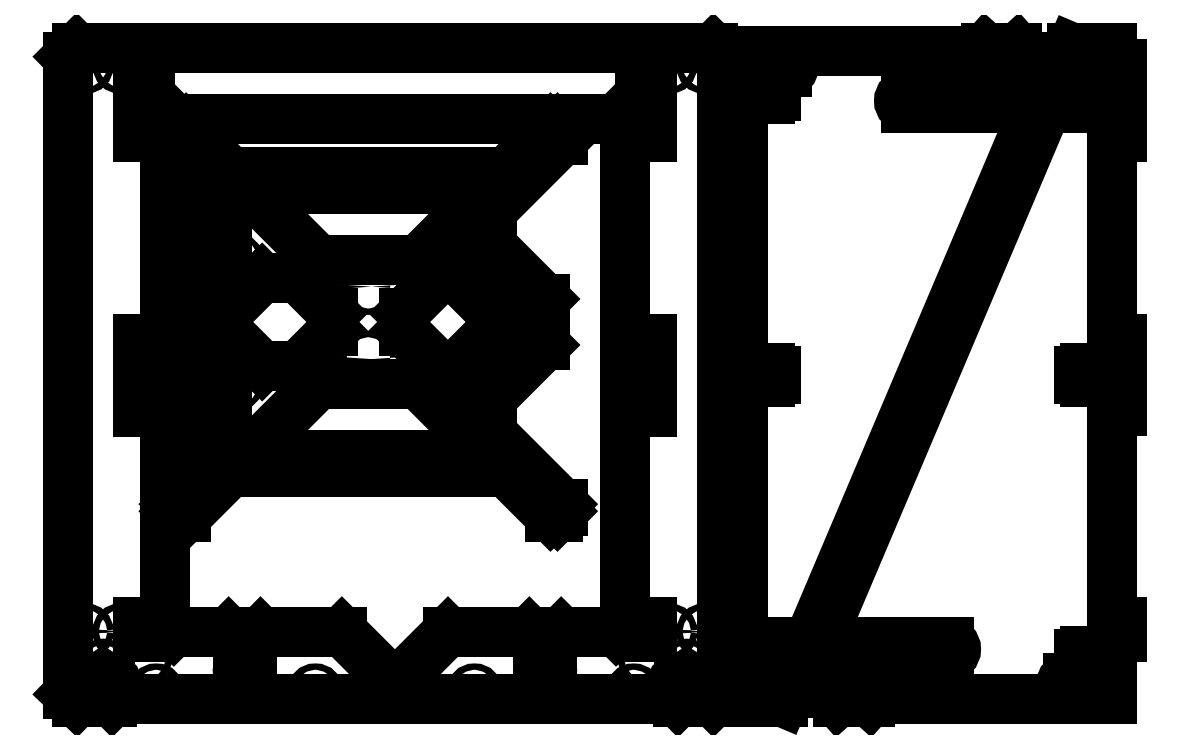
<metadata>
{"format":"dxf","ext":"dxf","renderer":"ezdxf+matplotlib","layout":"modelspace","background":"white","min_lineweight":24,"dpi":150}
</metadata>
<code>
0
SECTION
2
ENTITIES
0
LINE
8
0
10
573.9
20
389.8
11
596.7
21
389.8
0
LINE
8
0
10
596.7
20
389.8
11
596.7
21
380.5
0
LINE
8
0
10
596.7
20
380.5
11
602.2
21
380.5
0
LINE
8
0
10
602.2
20
380.5
11
602.2
21
371.7
0
LINE
8
0
10
602.2
20
371.7
11
596.7
21
371.7
0
LINE
8
0
10
596.7
20
371.7
11
596.7
21
362.1
0
LINE
8
0
10
596.7
20
362.1
11
586
21
362.1
0
LINE
8
0
10
586
20
362.1
11
586
21
363.9
0
LINE
8
0
10
586
20
363.9
11
581.4
21
363.9
0
LINE
8
0
10
581.4
20
363.9
11
581.4
21
362.1
0
LINE
8
0
10
581.4
20
362.1
11
577.8
21
362.1
0
LINE
8
0
10
577.8
20
362.1
11
577.8
21
357.7
0
LINE
8
0
10
577.8
20
357.7
11
581.4
21
357.7
0
LINE
8
0
10
581.4
20
357.7
11
581.4
21
355.9
0
LINE
8
0
10
581.4
20
355.9
11
586
21
355.9
0
LINE
8
0
10
586
20
355.9
11
586
21
357.7
0
LINE
8
0
10
586
20
357.7
11
596.7
21
357.7
0
LINE
8
0
10
596.7
20
357.7
11
596.7
21
348.2
0
LINE
8
0
10
596.7
20
348.2
11
602.2
21
348.2
0
LINE
8
0
10
602.2
20
348.2
11
602.2
21
339.4
0
LINE
8
0
10
602.2
20
339.4
11
596.7
21
339.4
0
LINE
8
0
10
596.7
20
339.4
11
596.7
21
225.4
0
LINE
8
0
10
596.7
20
225.4
11
602.2
21
225.4
0
LINE
8
0
10
602.2
20
225.4
11
602.2
21
216.6
0
LINE
8
0
10
602.2
20
216.6
11
596.7
21
216.6
0
LINE
8
0
10
596.7
20
216.6
11
596.7
21
207
0
LINE
8
0
10
596.7
20
207
11
586
21
207
0
LINE
8
0
10
586
20
207
11
586
21
208.8
0
LINE
8
0
10
586
20
208.8
11
581.4
21
208.8
0
LINE
8
0
10
581.4
20
208.8
11
581.4
21
207
0
LINE
8
0
10
581.4
20
207
11
577.8
21
207
0
LINE
8
0
10
577.8
20
207
11
577.8
21
202.6
0
LINE
8
0
10
577.8
20
202.6
11
581.4
21
202.6
0
LINE
8
0
10
581.4
20
202.6
11
581.4
21
200.8
0
LINE
8
0
10
581.4
20
200.8
11
586
21
200.8
0
LINE
8
0
10
586
20
200.8
11
586
21
202.6
0
LINE
8
0
10
586
20
202.6
11
596.7
21
202.6
0
LINE
8
0
10
596.7
20
202.6
11
596.7
21
193.1
0
LINE
8
0
10
596.7
20
193.1
11
602.2
21
193.1
0
LINE
8
0
10
602.2
20
193.1
11
602.2
21
184.3
0
LINE
8
0
10
602.2
20
184.3
11
596.7
21
184.3
0
LINE
8
0
10
596.7
20
184.3
11
596.7
21
65.35
0
LINE
8
0
10
596.7
20
65.35
11
602.2
21
65.35
0
LINE
8
0
10
602.2
20
65.35
11
602.2
21
56.55
0
LINE
8
0
10
602.2
20
56.55
11
596.7
21
56.55
0
LINE
8
0
10
596.7
20
56.55
11
596.7
21
46.99
0
LINE
8
0
10
596.7
20
46.99
11
586
21
46.99
0
LINE
8
0
10
586
20
46.99
11
586
21
48.79
0
LINE
8
0
10
586
20
48.79
11
581.4
21
48.79
0
LINE
8
0
10
581.4
20
48.79
11
581.4
21
46.99
0
LINE
8
0
10
581.4
20
46.99
11
577.8
21
46.99
0
LINE
8
0
10
577.8
20
46.99
11
577.8
21
42.59
0
LINE
8
0
10
577.8
20
42.59
11
581.4
21
42.59
0
LINE
8
0
10
581.4
20
42.59
11
581.4
21
40.79
0
LINE
8
0
10
581.4
20
40.79
11
586
21
40.79
0
LINE
8
0
10
586
20
40.79
11
586
21
42.59
0
LINE
8
0
10
586
20
42.59
11
596.7
21
42.59
0
LINE
8
0
10
596.7
20
42.59
11
596.7
21
21.8
0
LINE
8
0
10
596.7
20
21.8
11
461.2
21
21.8
0
LINE
8
0
10
461.2
20
21.8
11
459.4
21
19.8
0
LINE
8
0
10
459.4
20
19.8
11
441.5
21
19.8
0
LINE
8
0
10
441.5
20
19.8
11
437
21
24.8
0
LINE
8
0
10
437
20
24.8
11
437
21
40.4
0
LINE
8
0
10
437
20
40.4
11
441.5
21
45.8
0
LINE
8
0
10
441.5
20
45.8
11
504.4
21
45.8
0
LINE
8
0
10
504.4
20
53.8
11
441.5
21
53.8
0
LINE
8
0
10
441.5
20
53.8
11
437
21
59.2
0
LINE
8
0
10
437
20
59.2
11
437
21
66.8
0
LINE
8
0
10
437
20
66.8
11
573.9
21
389.8
0
ARC
8
0
10
504.4
20
49.8
40
4
50
270
51
90
0
LINE
8
0
10
571.6
20
33.8
11
578.8
21
33.8
0
LINE
8
0
10
571.6
20
25.8
11
578.8
21
25.8
0
ARC
8
0
10
578.8
20
29.8
40
4
50
270
51
90
0
ARC
8
0
10
571.6
20
29.8
40
4
50
90
51
270
0
LINE
8
0
10
405.6
20
383.9
11
412.9
21
383.9
0
LINE
8
0
10
405.6
20
375.9
11
412.9
21
375.9
0
LINE
8
0
10
387.7
20
387.9
11
523.2
21
387.9
0
LINE
8
0
10
523.2
20
387.9
11
525
21
389.9
0
LINE
8
0
10
525
20
389.9
11
543
21
389.9
0
LINE
8
0
10
543
20
389.9
11
547.5
21
384.9
0
LINE
8
0
10
547.5
20
384.9
11
547.5
21
369.3
0
LINE
8
0
10
547.5
20
369.3
11
543
21
363.9
0
LINE
8
0
10
543
20
363.9
11
480.1
21
363.9
0
LINE
8
0
10
480.1
20
355.9
11
543
21
355.9
0
LINE
8
0
10
543
20
355.9
11
547.5
21
350.5
0
LINE
8
0
10
547.5
20
350.5
11
547.5
21
342.9
0
LINE
8
0
10
547.5
20
342.9
11
410.6
21
19.86
0
LINE
8
0
10
410.6
20
19.86
11
387.7
21
19.86
0
LINE
8
0
10
387.7
20
19.86
11
387.7
21
29.22
0
LINE
8
0
10
387.7
20
29.22
11
382.2
21
29.22
0
LINE
8
0
10
382.2
20
29.22
11
382.2
21
38.02
0
LINE
8
0
10
382.2
20
38.02
11
387.7
21
38.02
0
LINE
8
0
10
387.7
20
38.02
11
387.7
21
47.58
0
LINE
8
0
10
387.7
20
47.58
11
398.5
21
47.58
0
LINE
8
0
10
398.5
20
47.58
11
398.5
21
45.78
0
LINE
8
0
10
398.5
20
45.78
11
403.1
21
45.78
0
LINE
8
0
10
403.1
20
45.78
11
403.1
21
47.58
0
LINE
8
0
10
403.1
20
47.58
11
406.7
21
47.58
0
LINE
8
0
10
406.7
20
47.58
11
406.7
21
51.98
0
LINE
8
0
10
406.7
20
51.98
11
403.1
21
51.98
0
LINE
8
0
10
403.1
20
51.98
11
403.1
21
53.78
0
LINE
8
0
10
403.1
20
53.78
11
398.5
21
53.78
0
LINE
8
0
10
398.5
20
53.78
11
398.5
21
51.98
0
LINE
8
0
10
398.5
20
51.98
11
387.7
21
51.98
0
LINE
8
0
10
387.7
20
51.98
11
387.7
21
61.52
0
LINE
8
0
10
387.7
20
61.52
11
382.2
21
61.52
0
LINE
8
0
10
382.2
20
61.52
11
382.2
21
70.32
0
LINE
8
0
10
382.2
20
70.32
11
387.7
21
70.32
0
LINE
8
0
10
387.7
20
70.32
11
387.7
21
184.3
0
LINE
8
0
10
387.7
20
184.3
11
382.2
21
184.3
0
LINE
8
0
10
382.2
20
184.3
11
382.2
21
193.1
0
LINE
8
0
10
382.2
20
193.1
11
387.7
21
193.1
0
LINE
8
0
10
387.7
20
193.1
11
387.7
21
202.7
0
LINE
8
0
10
387.7
20
202.7
11
398.5
21
202.7
0
LINE
8
0
10
398.5
20
202.7
11
398.5
21
200.9
0
LINE
8
0
10
398.5
20
200.9
11
403.1
21
200.9
0
LINE
8
0
10
403.1
20
200.9
11
403.1
21
202.7
0
LINE
8
0
10
403.1
20
202.7
11
406.7
21
202.7
0
LINE
8
0
10
406.7
20
202.7
11
406.7
21
207.1
0
LINE
8
0
10
406.7
20
207.1
11
403.1
21
207.1
0
LINE
8
0
10
403.1
20
207.1
11
403.1
21
208.9
0
LINE
8
0
10
403.1
20
208.9
11
398.5
21
208.9
0
LINE
8
0
10
398.5
20
208.9
11
398.5
21
207.1
0
LINE
8
0
10
398.5
20
207.1
11
387.7
21
207.1
0
LINE
8
0
10
387.7
20
207.1
11
387.7
21
216.6
0
LINE
8
0
10
387.7
20
216.6
11
382.2
21
216.6
0
LINE
8
0
10
382.2
20
216.6
11
382.2
21
225.4
0
LINE
8
0
10
382.2
20
225.4
11
387.7
21
225.4
0
LINE
8
0
10
387.7
20
225.4
11
387.7
21
344.3
0
LINE
8
0
10
387.7
20
344.3
11
382.2
21
344.3
0
LINE
8
0
10
382.2
20
344.3
11
382.2
21
353.1
0
LINE
8
0
10
382.2
20
353.1
11
387.7
21
353.1
0
LINE
8
0
10
387.7
20
353.1
11
387.7
21
362.7
0
LINE
8
0
10
387.7
20
362.7
11
398.5
21
362.7
0
LINE
8
0
10
398.5
20
362.7
11
398.5
21
360.9
0
LINE
8
0
10
398.5
20
360.9
11
403.1
21
360.9
0
LINE
8
0
10
403.1
20
360.9
11
403.1
21
362.7
0
LINE
8
0
10
403.1
20
362.7
11
406.7
21
362.7
0
LINE
8
0
10
406.7
20
362.7
11
406.7
21
367.1
0
LINE
8
0
10
406.7
20
367.1
11
403.1
21
367.1
0
LINE
8
0
10
403.1
20
367.1
11
403.1
21
368.9
0
LINE
8
0
10
403.1
20
368.9
11
398.5
21
368.9
0
LINE
8
0
10
398.5
20
368.9
11
398.5
21
367.1
0
LINE
8
0
10
398.5
20
367.1
11
387.7
21
367.1
0
LINE
8
0
10
387.7
20
367.1
11
387.7
21
387.9
0
ARC
8
0
10
405.6
20
379.9
40
4
50
90
51
270
0
ARC
8
0
10
412.9
20
379.9
40
4
50
270
51
90
0
ARC
8
0
10
480.1
20
359.9
40
4
50
90.01
51
270
0
LINE
8
0
10
6.096
20
24.61
11
11.1
21
19.81
0
LINE
8
0
10
11.1
20
19.81
11
31.1
21
19.81
0
LINE
8
0
10
31.1
20
19.81
11
33.1
21
21.81
0
LINE
8
0
10
33.1
20
21.81
11
349.1
21
21.81
0
LINE
8
0
10
349.1
20
21.81
11
351.1
21
19.81
0
LINE
8
0
10
351.1
20
19.81
11
371.1
21
19.81
0
LINE
8
0
10
371.1
20
19.81
11
376.1
21
24.81
0
LINE
8
0
10
376.1
20
24.81
11
376.1
21
384.8
0
LINE
8
0
10
376.1
20
384.8
11
371.1
21
389.8
0
LINE
8
0
10
371.1
20
389.8
11
11.1
21
389.8
0
LINE
8
0
10
11.1
20
389.8
11
6.096
21
384.8
0
LINE
8
0
10
6.096
20
384.8
11
6.096
21
24.61
0
LINE
8
0
10
22.12
20
25.84
11
30.19
21
25.84
0
LINE
8
0
10
22.12
20
33.84
11
30.12
21
33.84
0
LINE
8
0
10
45.85
20
65.46
11
52.35
21
65.46
0
LINE
8
0
10
52.35
20
65.46
11
52.35
21
56.46
0
LINE
8
0
10
52.35
20
56.46
11
45.85
21
56.46
0
LINE
8
0
10
45.85
20
56.46
11
45.85
21
65.46
0
LINE
8
0
10
336.3
20
65.46
11
329.8
21
65.46
0
LINE
8
0
10
329.8
20
65.46
11
329.8
21
56.46
0
LINE
8
0
10
329.8
20
56.46
11
336.3
21
56.46
0
LINE
8
0
10
336.3
20
56.46
11
336.3
21
65.46
0
LINE
8
0
10
351.7
20
33.84
11
359.7
21
33.84
0
LINE
8
0
10
351.7
20
25.84
11
359.7
21
25.84
0
LINE
8
0
10
329.8
20
216.5
11
336.3
21
216.5
0
LINE
8
0
10
336.3
20
216.5
11
336.3
21
225.5
0
LINE
8
0
10
336.3
20
225.5
11
329.8
21
225.5
0
LINE
8
0
10
329.8
20
225.5
11
329.8
21
216.5
0
LINE
8
0
10
329.8
20
193.2
11
336.3
21
193.2
0
LINE
8
0
10
336.3
20
193.2
11
336.3
21
184.2
0
LINE
8
0
10
336.3
20
184.2
11
329.8
21
184.2
0
LINE
8
0
10
329.8
20
184.2
11
329.8
21
193.2
0
LINE
8
0
10
329.8
20
380.5
11
329.8
21
371.5
0
LINE
8
0
10
329.8
20
371.5
11
336.3
21
371.5
0
LINE
8
0
10
336.3
20
371.5
11
336.3
21
380.5
0
LINE
8
0
10
336.3
20
380.5
11
329.8
21
380.5
0
LINE
8
0
10
329.8
20
348.2
11
336.3
21
348.2
0
LINE
8
0
10
336.3
20
348.2
11
336.3
21
339.2
0
LINE
8
0
10
336.3
20
339.2
11
329.8
21
339.2
0
LINE
8
0
10
329.8
20
339.2
11
329.8
21
348.2
0
LINE
8
0
10
45.85
20
380.5
11
45.85
21
371.5
0
LINE
8
0
10
45.85
20
371.5
11
52.35
21
371.5
0
LINE
8
0
10
52.35
20
371.5
11
52.35
21
380.5
0
LINE
8
0
10
52.35
20
380.5
11
45.85
21
380.5
0
LINE
8
0
10
45.85
20
348.2
11
52.35
21
348.2
0
LINE
8
0
10
52.35
20
348.2
11
52.35
21
339.2
0
LINE
8
0
10
52.35
20
339.2
11
45.85
21
339.2
0
LINE
8
0
10
45.85
20
339.2
11
45.85
21
348.2
0
LINE
8
0
10
45.85
20
216.5
11
52.35
21
216.5
0
LINE
8
0
10
52.35
20
216.5
11
52.35
21
225.5
0
LINE
8
0
10
52.35
20
225.5
11
45.85
21
225.5
0
LINE
8
0
10
45.85
20
225.5
11
45.85
21
216.5
0
LINE
8
0
10
45.85
20
193.2
11
52.35
21
193.2
0
LINE
8
0
10
52.35
20
193.2
11
52.35
21
184.2
0
LINE
8
0
10
52.35
20
184.2
11
45.85
21
184.2
0
LINE
8
0
10
45.85
20
184.2
11
45.85
21
193.2
0
LINE
8
0
10
66.1
20
349.8
11
61.1
21
344.8
0
LINE
8
0
10
61.1
20
344.8
11
61.1
21
64.81
0
LINE
8
0
10
61.1
20
64.81
11
66.1
21
59.81
0
LINE
8
0
10
66.1
20
59.81
11
97.1
21
59.81
0
LINE
8
0
10
97.1
20
59.81
11
102.1
21
54.81
0
LINE
8
0
10
102.1
20
54.81
11
102.1
21
39.74
0
LINE
8
0
10
110.1
20
39.74
11
110.1
21
54.81
0
LINE
8
0
10
110.1
20
54.81
11
115.1
21
59.81
0
LINE
8
0
10
115.1
20
59.81
11
161.1
21
59.81
0
LINE
8
0
10
161.1
20
59.81
11
186.1
21
34.81
0
LINE
8
0
10
186.1
20
34.81
11
196.1
21
34.81
0
LINE
8
0
10
196.1
20
34.81
11
221.1
21
59.81
0
LINE
8
0
10
221.1
20
59.81
11
267.1
21
59.81
0
LINE
8
0
10
267.1
20
59.81
11
272.1
21
54.81
0
LINE
8
0
10
272.1
20
54.81
11
272.1
21
39.74
0
LINE
8
0
10
280.1
20
39.74
11
280.1
21
54.81
0
LINE
8
0
10
280.1
20
54.81
11
285.1
21
59.81
0
LINE
8
0
10
285.1
20
59.81
11
316.1
21
59.81
0
LINE
8
0
10
316.1
20
59.81
11
321.1
21
64.81
0
LINE
8
0
10
321.1
20
64.81
11
321.1
21
344.8
0
LINE
8
0
10
321.1
20
344.8
11
316.1
21
349.8
0
LINE
8
0
10
316.1
20
349.8
11
66.1
21
349.8
0
CIRCLE
8
0
10
16.1
20
379.8
40
1.8
0
CIRCLE
8
0
10
36.12
20
379.8
40
1.8
0
CIRCLE
8
0
10
49.12
20
359.8
40
1.8
0
CIRCLE
8
0
10
333.1
20
359.8
40
1.8
0
CIRCLE
8
0
10
346.1
20
379.8
40
1.8
0
CIRCLE
8
0
10
366.1
20
379.8
40
1.8
0
CIRCLE
8
0
10
49.12
20
204.8
40
1.8
0
CIRCLE
8
0
10
333.1
20
204.8
40
1.8
0
CIRCLE
8
0
10
366.1
20
59.75
40
1.8
0
CIRCLE
8
0
10
346.1
20
59.8
40
1.8
0
CIRCLE
8
0
10
356.1
20
39.77
40
1.8
0
CIRCLE
8
0
10
333.1
20
44.81
40
1.799
0
CIRCLE
8
0
10
326.1
20
25.81
40
1.8
0
CIRCLE
8
0
10
236.1
20
25.81
40
1.8
0
CIRCLE
8
0
10
146.1
20
25.81
40
1.8
0
CIRCLE
8
0
10
56.1
20
25.81
40
1.8
0
CIRCLE
8
0
10
49.08
20
44.82
40
1.8
0
CIRCLE
8
0
10
26.07
20
39.81
40
1.8
0
CIRCLE
8
0
10
16.07
20
59.83
40
1.8
0
CIRCLE
8
0
10
36.08
20
59.83
40
1.8
0
ARC
8
0
10
30.12
20
29.84
40
4
50
271
51
90
0
ARC
8
0
10
22.12
20
29.84
40
4
50
90
51
270
0
ARC
8
0
10
106.1
20
39.74
40
4
50
180
51
0
0
ARC
8
0
10
276.1
20
39.74
40
4
50
180
51
0
0
ARC
8
0
10
351.7
20
29.84
40
4
50
90
51
270
0
ARC
8
0
10
359.7
20
29.84
40
4
50
271
51
90
0
CIRCLE
8
0
10
71.52
20
130.3
40
1.8
0
CIRCLE
8
0
10
280.5
20
130.3
40
1.8
0
CIRCLE
8
0
10
81.03
20
199.8
40
1.5
0
CIRCLE
8
0
10
101
20
199.8
40
1.5
0
CIRCLE
8
0
10
81.03
20
269.8
40
1.5
0
CIRCLE
8
0
10
101
20
269.8
40
1.5
0
CIRCLE
8
0
10
176.1
20
254.8
40
1.8
0
CIRCLE
8
0
10
176.1
20
213.8
40
1.8
0
CIRCLE
8
0
10
271
20
234.8
40
1.5
0
CIRCLE
8
0
10
251
20
234.8
40
1.5
0
CIRCLE
8
0
10
280.5
20
339.3
40
1.8
0
CIRCLE
8
0
10
71.52
20
339.3
40
1.8
0
LINE
8
0
10
86.03
20
317.8
11
86.03
21
297.8
0
LINE
8
0
10
86.03
20
297.8
11
76.03
21
287.8
0
LINE
8
0
10
76.03
20
287.8
11
76.03
21
249.8
0
LINE
8
0
10
76.03
20
249.8
11
86.03
21
239.8
0
LINE
8
0
10
86.03
20
239.8
11
86.03
21
229.8
0
LINE
8
0
10
86.03
20
229.8
11
76.03
21
219.8
0
LINE
8
0
10
76.03
20
219.8
11
76.03
21
181.8
0
LINE
8
0
10
76.03
20
181.8
11
86.03
21
171.8
0
LINE
8
0
10
86.03
20
171.8
11
86.03
21
151.8
0
LINE
8
0
10
86.03
20
151.8
11
66.03
21
131.8
0
LINE
8
0
10
66.03
20
131.8
11
66.03
21
127.8
0
LINE
8
0
10
66.03
20
127.8
11
69.03
21
124.8
0
LINE
8
0
10
69.03
20
124.8
11
73.03
21
124.8
0
LINE
8
0
10
73.03
20
124.8
11
98.03
21
149.8
0
LINE
8
0
10
98.03
20
149.8
11
254
21
149.8
0
LINE
8
0
10
254
20
149.8
11
279
21
124.8
0
LINE
8
0
10
279
20
124.8
11
283
21
124.8
0
LINE
8
0
10
283
20
124.8
11
286
21
127.8
0
LINE
8
0
10
286
20
127.8
11
286
21
131.8
0
LINE
8
0
10
286
20
131.8
11
246
21
171.8
0
LINE
8
0
10
246
20
171.8
11
246
21
191.8
0
LINE
8
0
10
246
20
191.8
11
276
21
221.8
0
LINE
8
0
10
276
20
221.8
11
276
21
247.8
0
LINE
8
0
10
276
20
247.8
11
246
21
277.8
0
LINE
8
0
10
246
20
277.8
11
246
21
297.8
0
LINE
8
0
10
246
20
297.8
11
286
21
337.8
0
LINE
8
0
10
286
20
337.8
11
286
21
341.8
0
LINE
8
0
10
286
20
341.8
11
283
21
344.8
0
LINE
8
0
10
283
20
344.8
11
279
21
344.8
0
LINE
8
0
10
279
20
344.8
11
254
21
319.8
0
LINE
8
0
10
254
20
319.8
11
98.03
21
319.8
0
LINE
8
0
10
98.03
20
319.8
11
73.03
21
344.8
0
LINE
8
0
10
73.03
20
344.8
11
69.03
21
344.8
0
LINE
8
0
10
69.03
20
344.8
11
66.03
21
341.8
0
LINE
8
0
10
66.03
20
341.8
11
66.03
21
337.8
0
LINE
8
0
10
66.03
20
337.8
11
86.03
21
317.8
0
LINE
8
0
10
108
20
309.8
11
244
21
309.8
0
LINE
8
0
10
244
20
309.8
11
204
21
269.8
0
LINE
8
0
10
204
20
269.8
11
148
21
269.8
0
LINE
8
0
10
148
20
269.8
11
108
21
309.8
0
LINE
8
0
10
116
20
259.8
11
136.1
21
259.8
0
LINE
8
0
10
136.1
20
259.8
11
156
21
239.8
0
LINE
8
0
10
156
20
239.8
11
156
21
229.8
0
LINE
8
0
10
156
20
229.8
11
136
21
209.8
0
LINE
8
0
10
136
20
209.8
11
116
21
209.8
0
LINE
8
0
10
116
20
209.8
11
96.03
21
229.8
0
LINE
8
0
10
96.03
20
229.8
11
96.03
21
239.8
0
LINE
8
0
10
96.03
20
239.8
11
116
21
259.8
0
LINE
8
0
10
196
20
239.8
11
216
21
259.8
0
LINE
8
0
10
216
20
259.8
11
226
21
259.8
0
LINE
8
0
10
226
20
259.8
11
246
21
239.8
0
LINE
8
0
10
246
20
239.8
11
246
21
229.8
0
LINE
8
0
10
246
20
229.8
11
226
21
209.8
0
LINE
8
0
10
226
20
209.8
11
216
21
209.8
0
LINE
8
0
10
216
20
209.8
11
196
21
229.8
0
LINE
8
0
10
196
20
229.8
11
196
21
239.8
0
LINE
8
0
10
108
20
159.8
11
148
21
199.8
0
LINE
8
0
10
148
20
199.8
11
204.1
21
199.8
0
LINE
8
0
10
204.1
20
199.8
11
244.1
21
159.8
0
LINE
8
0
10
244.1
20
159.8
11
108
21
159.8
0
LINE
8
0
10
86.03
20
188.8
11
86.03
21
211.8
0
LINE
8
0
10
90.03
20
215.8
11
92.03
21
215.8
0
LINE
8
0
10
96.03
20
211.8
11
96.03
21
188.8
0
LINE
8
0
10
90.03
20
184.8
11
92.03
21
184.8
0
LINE
8
0
10
86.03
20
281.8
11
86.03
21
258.8
0
LINE
8
0
10
96.03
20
258.8
11
96.03
21
281.8
0
LINE
8
0
10
90.03
20
285.8
11
92.03
21
285.8
0
LINE
8
0
10
262
20
218.7
11
260
21
218.7
0
LINE
8
0
10
256
20
222.7
11
256
21
245.7
0
LINE
8
0
10
266
20
222.7
11
266
21
245.7
0
LINE
8
0
10
260
20
249.7
11
262
21
249.7
0
ARC
8
0
10
90.03
20
188.8
40
4
50
180
51
270
0
ARC
8
0
10
92.03
20
188.8
40
4
50
270
51
0.0003008
0
ARC
8
0
10
92.03
20
211.8
40
4
50
0
51
90
0
ARC
8
0
10
90.03
20
211.8
40
4
50
90
51
180
0
ARC
8
0
10
90.03
20
281.8
40
4
50
90
51
180
0
ARC
8
0
10
92.03
20
281.8
40
4
50
0
51
90
0
LINE
8
0
10
90.03
20
254.8
11
92.03
21
254.8
0
ARC
8
0
10
90.03
20
258.8
40
4
50
180
51
270
0
ARC
8
0
10
92.03
20
258.8
40
4
50
270
51
0
0
ARC
8
0
10
260
20
222.7
40
4
50
180
51
270
0
ARC
8
0
10
260
20
245.7
40
4
50
90
51
180
0
ARC
8
0
10
262
20
245.7
40
4
50
0
51
90
0
ARC
8
0
10
262
20
222.7
40
4
50
270
51
1.432e-05
0
ENDSEC
0
EOF

</code>
